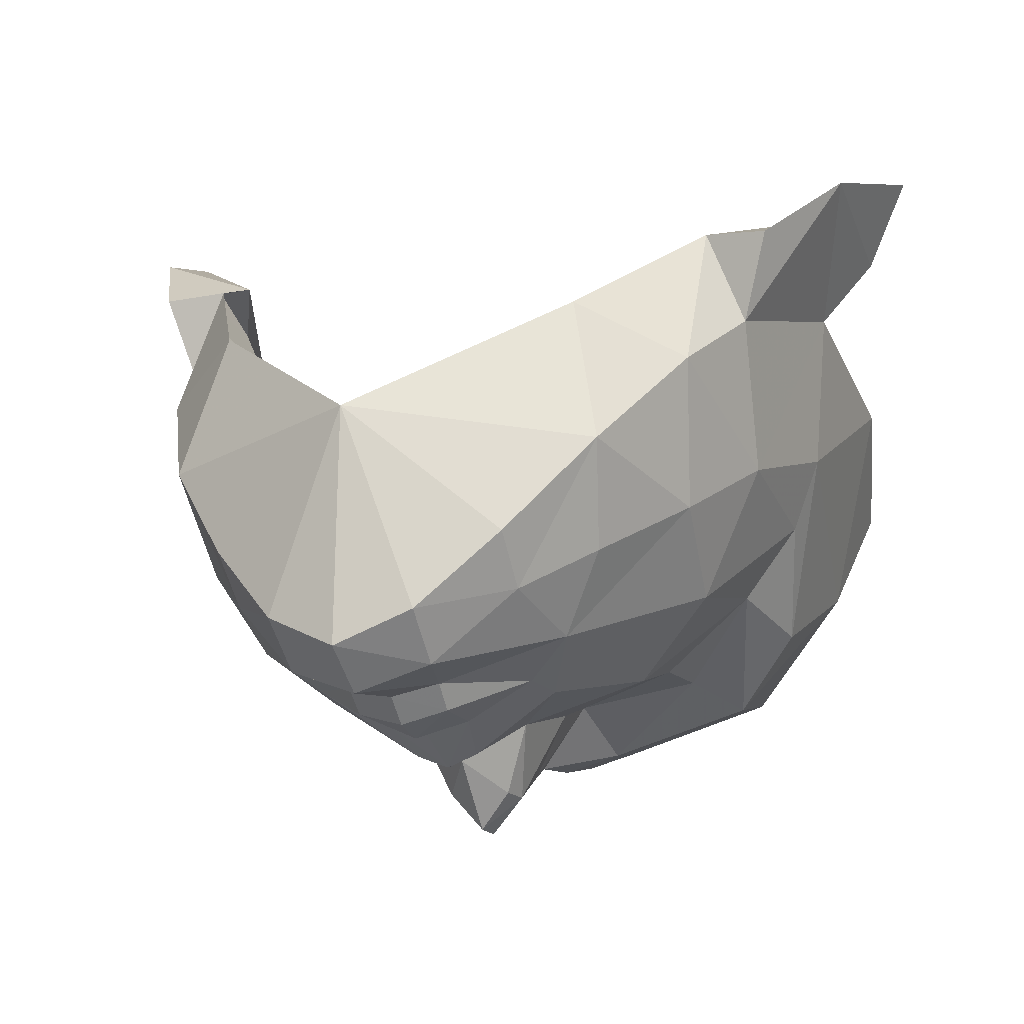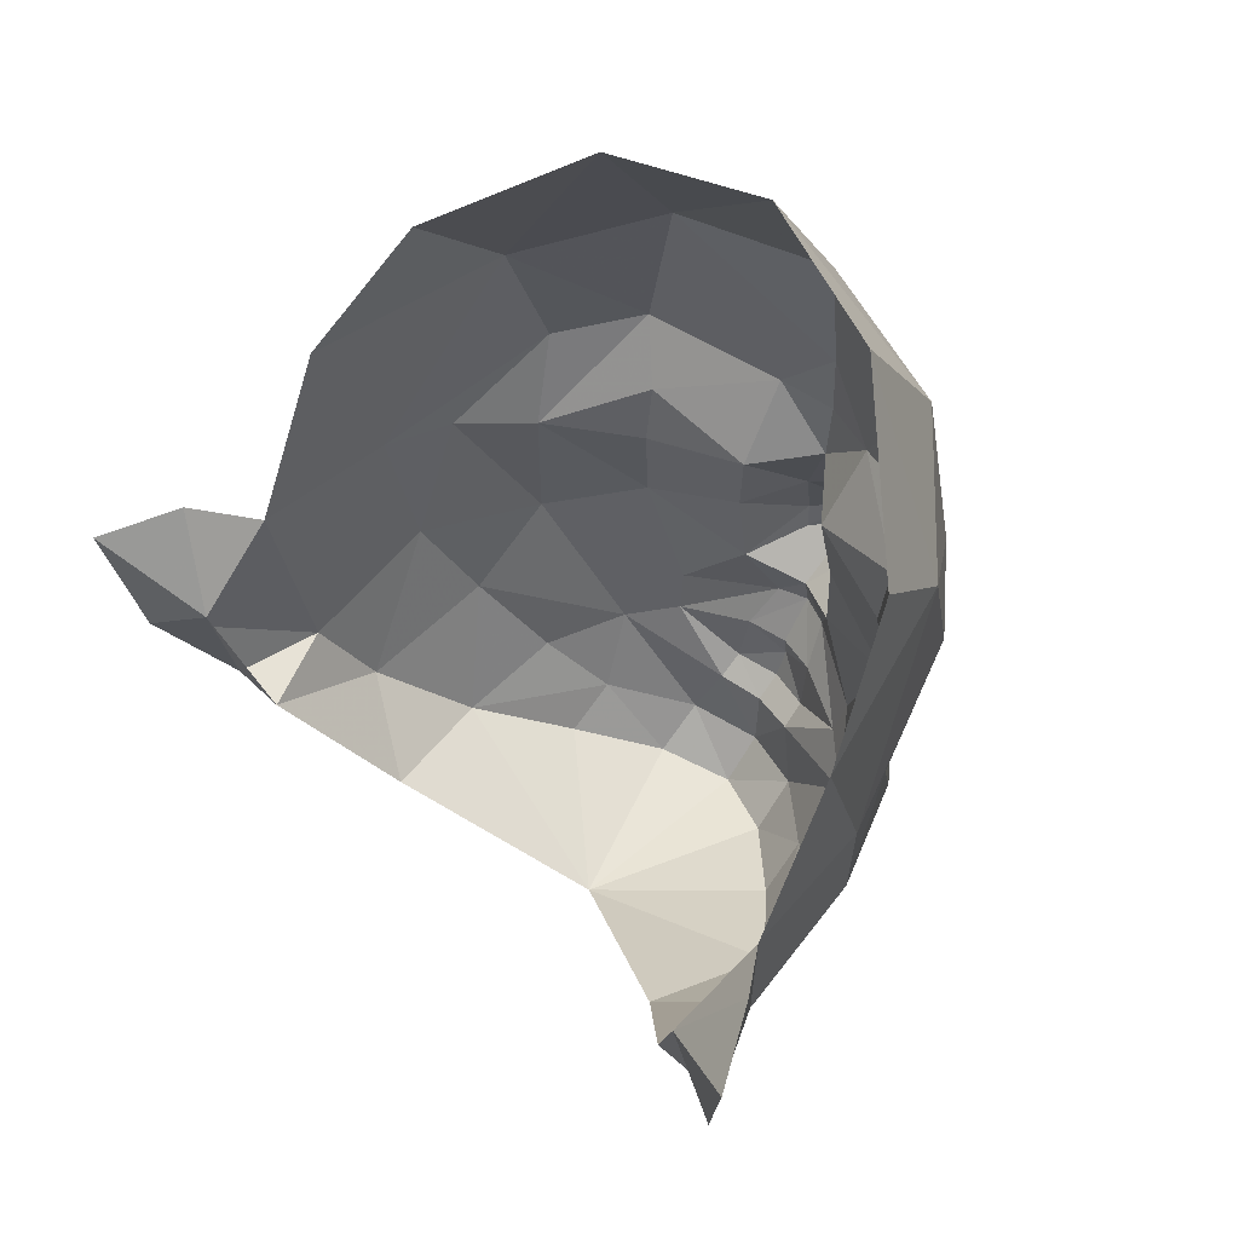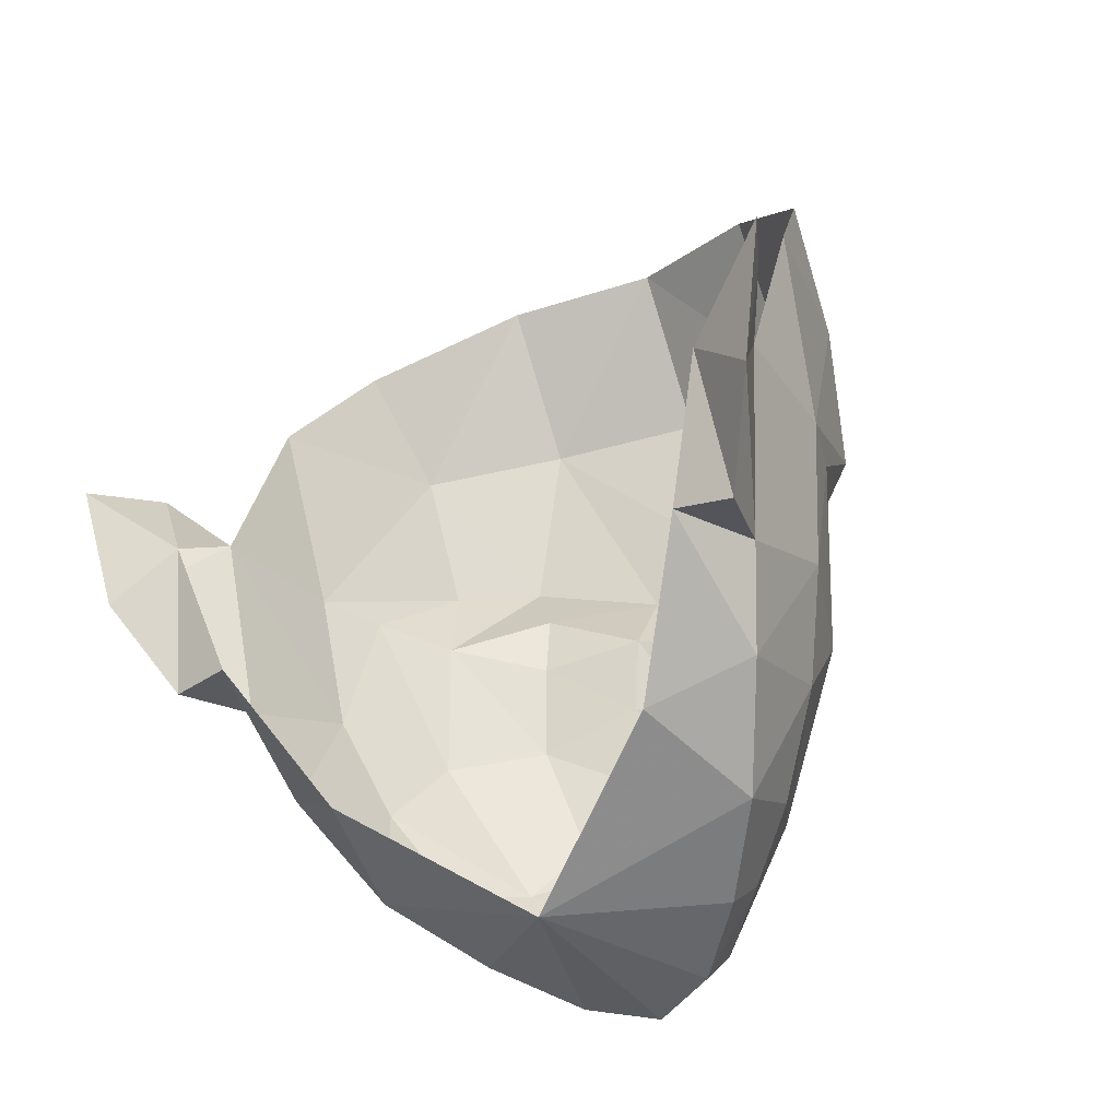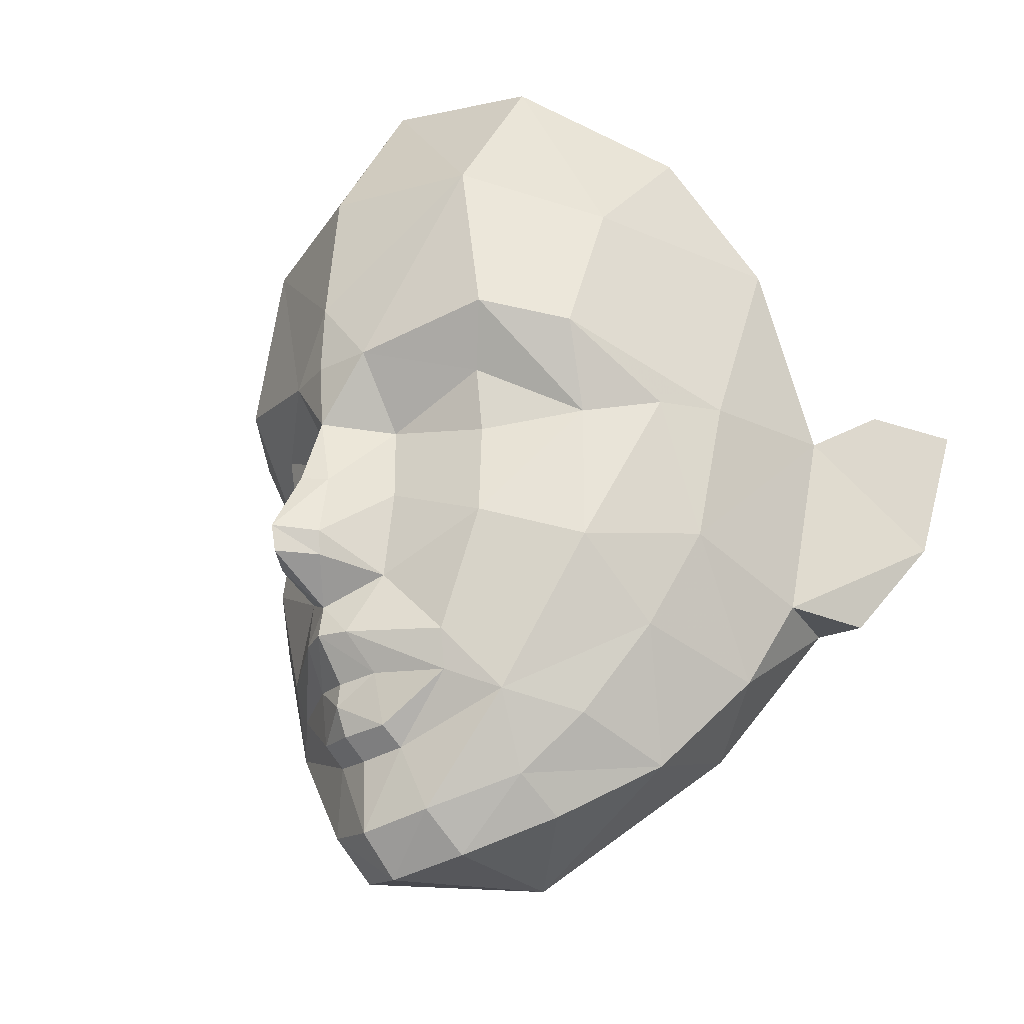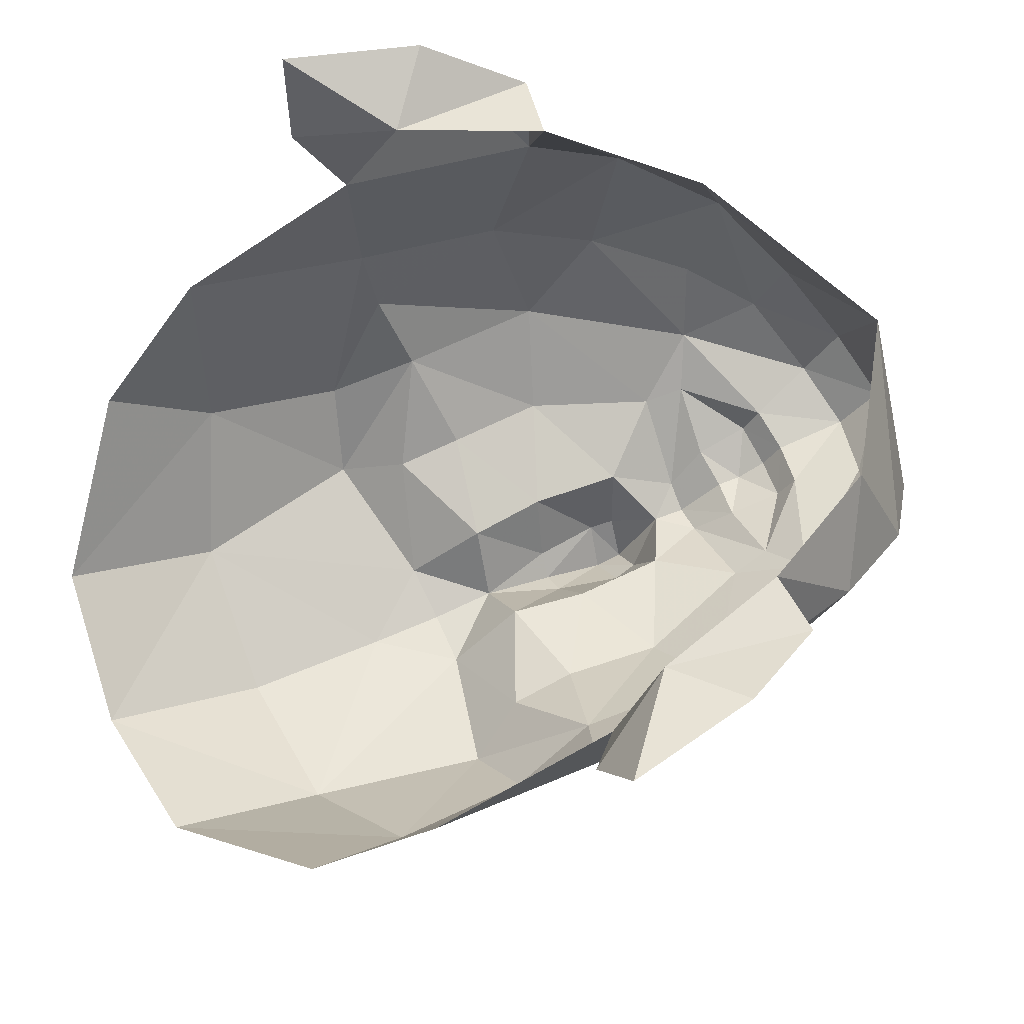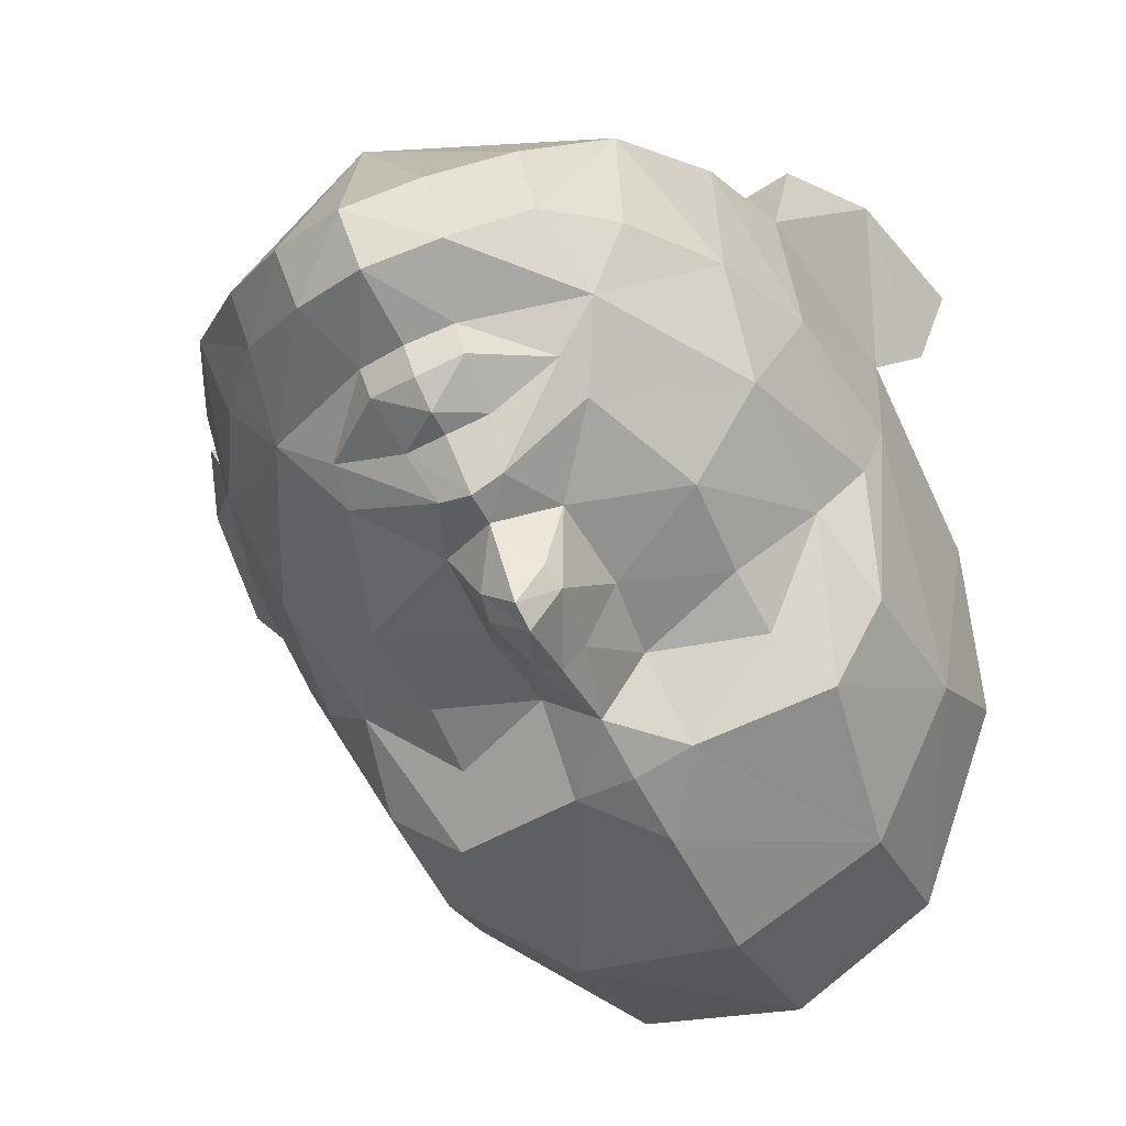
<metadata>
{"format":"obj","ext":"obj","renderer":"f3d","projection":"perspective","resolution":1024,"background":"white","views":[{"elev":-3.5,"azim":-156.4,"up":"+Y"},{"elev":57.6,"azim":-138.4,"up":"+Z"},{"elev":-30.1,"azim":-148.9,"up":"+Z"},{"elev":-27.0,"azim":43.0,"up":"+Z"},{"elev":65.3,"azim":66.5,"up":"+Y"},{"elev":-59.5,"azim":-152.4,"up":"+Y"}]}
</metadata>
<code>
g ????A
v 0.1982 -3.853 75.52
v -0.2054 -3.92 75.47
v -0.2147 -3.887 74.8
v 0.3996 -3.723 74.93
v 0.4341 -3.3 74.59
v -0.202 -3.519 74.45
v -0.1028 -1.641 74.77
v -0.2182 -4.519 76.51
v -0.2105 -4.236 76.12
v 0.1547 -4.161 76.16
v 0.05159 -4.432 76.51
v 2.303 -0.3033 77.1
v 2.569 -1.078 77.08
v 2.285 -1.435 76.28
v 1.517 -0.9196 75.85
v 2.093 -2.61 76.56
v 1.751 -2.084 75.43
v 0.1814 -4.068 75.67
v 0.76 -3.886 76.11
v 1.169 -3.575 75.9
v 2.444 -2.282 77.46
v 2.806 -0.8998 78.8
v 2.569 -1.078 77.08
v 2.829 -0.3608 77.03
v 3.315 0.1034 77.84
v 2.806 -0.8998 78.8
v 2.569 -1.078 77.08
v 2.303 -0.3033 77.1
v 2.829 -0.3608 77.03
v 2.731 -0.07968 78.34
v 3.315 0.1034 77.84
v 3.201 -0.4091 79.14
v 3.6 0.2458 79.02
v 3.201 -0.4091 79.14
v 2.731 -0.07968 78.34
v 2.806 -0.8998 78.8
v 3.6 0.2458 79.02
v -0.2324 -5.125 77.42
v -0.2337 -5.072 77.18
v 0.04403 -4.778 77.16
v 0.08407 -4.833 77.37
v 1.913 -3.28 78.54
v 1.496 -4.24 79.49
v 1.206 -3.96 78.97
v 2.075 -3.63 79.31
v -0.2111 -4.475 76.81
v 0.2988 -4.218 77.06
v 2.219 -3.288 80.53
v 1.23 -4.202 81.03
v 2.414 -2.498 81.43
v 1.274 -3.403 82.38
v -0.1427 -4.535 81.15
v -0.169 -4.645 79.88
v 0.3383 -4.6 79.23
v -0.2154 -4.261 75.9
v -0.214 -4.147 75.64
v 1.565 -2.932 75.75
v 1.054 -3.199 75.23
v 1.085 -2.758 74.93
v 0.2902 -4.101 78.57
v 0.01708 -4.684 77.97
v 0.3561 -4.163 77.88
v 1.226 -3.94 77.52
v 1.182 -3.86 78.39
v 1.936 -3.308 77.27
v 2.374 -2.712 78.69
v 2.628 -2.137 78.74
v 2.773 -1.616 80.39
v 0.8182 -3.989 76.46
v 1.936 -3.308 77.27
v 1.226 -3.94 77.52
v 0.8182 -3.989 76.46
v 1.169 -3.575 75.9
v -0.08032 -3.759 82.57
v -0.1874 -4.608 78.65
v -0.1967 -4.827 78
v -0.1797 -4.663 79.22
v -0.5985 -3.813 75.53
v -0.8052 -3.662 74.95
v -0.8081 -3.237 74.61
v -0.565 -4.125 76.17
v -0.478 -4.405 76.52
v -2.407 -1.2 76.36
v -2.627 -0.8181 77.17
v -2.284 -0.07347 77.18
v -1.606 -0.7632 75.9
v -1.858 -2.761 75.81
v -2.325 -2.389 76.63
v -1.968 -1.898 75.49
v -1.141 -3.791 76.14
v -0.5981 -4.029 75.69
v -1.524 -3.44 75.95
v -2.611 -2.029 77.54
v -2.789 -0.6194 78.89
v -3.227 0.4312 77.95
v -2.817 -0.0838 77.12
v -2.627 -0.8181 77.17
v -2.789 -0.6194 78.89
v -2.627 -0.8181 77.17
v -2.817 -0.0838 77.12
v -2.284 -0.07347 77.18
v -2.647 0.1898 78.42
v -3.227 0.4312 77.95
v -3.121 -0.09235 79.24
v -3.456 0.5993 79.14
v -3.121 -0.09235 79.24
v -2.789 -0.6194 78.89
v -2.647 0.1898 78.42
v -3.456 0.5993 79.14
v -0.5199 -4.803 77.37
v -0.4814 -4.751 77.16
v -2.147 -3.076 78.61
v -1.797 -4.075 79.54
v -2.318 -3.41 79.38
v -1.498 -3.825 79.01
v -0.6843 -4.169 77.08
v -2.386 -3.058 80.61
v -1.479 -4.066 81.07
v -1.398 -3.269 82.42
v -2.473 -2.254 81.51
v -0.6704 -4.498 79.26
v -1.39 -2.634 74.97
v -1.394 -3.076 75.27
v -0.6046 -4.049 78.59
v -0.3959 -4.663 77.98
v -1.564 -3.801 77.57
v -1.483 -3.726 78.43
v -0.7089 -4.109 77.89
v -2.544 -2.466 78.77
v -2.215 -3.1 77.34
v -2.738 -1.868 78.83
v -2.776 -1.338 80.48
v -1.198 -3.888 76.49
f 1 2 3
f 3 4 1
f 5 6 7
f 8 9 10
f 10 11 8
f 12 13 14
f 14 15 12
f 14 16 17
f 10 18 19
f 19 1 20
f 21 16 14
f 14 13 21
f 21 13 22
f 23 24 25
f 25 26 23
f 27 28 29
f 29 28 30
f 30 31 29
f 32 26 25
f 25 33 32
f 34 35 36
f 31 30 37
f 37 35 34
f 38 39 40
f 40 41 38
f 11 10 19
f 42 43 44
f 43 42 45
f 46 11 47
f 8 11 46
f 48 49 43
f 48 50 51
f 51 49 48
f 49 52 53
f 53 54 49
f 18 10 55
f 18 55 56
f 55 10 9
f 17 57 58
f 58 59 17
f 60 61 62
f 63 42 64
f 6 5 4
f 4 3 6
f 43 49 54
f 47 63 62
f 64 60 62
f 62 63 64
f 43 54 44
f 42 65 66
f 42 44 64
f 21 67 66
f 66 65 21
f 68 50 48
f 48 67 68
f 65 16 21
f 69 19 20
f 69 63 47
f 69 47 11
f 69 11 19
f 70 71 72
f 72 73 70
f 74 52 49
f 49 51 74
f 66 45 42
f 60 54 75
f 60 64 44
f 67 48 45
f 45 66 67
f 68 67 22
f 21 22 67
f 16 65 20
f 20 57 16
f 38 41 61
f 61 76 38
f 53 77 54
f 44 54 60
f 45 48 43
f 15 14 17
f 59 5 7
f 7 17 59
f 20 4 58
f 58 57 20
f 2 1 18
f 18 56 2
f 1 4 20
f 19 18 1
f 7 15 17
f 63 65 42
f 3 2 78
f 78 79 3
f 80 7 6
f 81 9 8
f 8 82 81
f 83 84 85
f 85 86 83
f 87 88 89
f 81 90 91
f 90 92 78
f 93 84 83
f 83 88 93
f 93 94 84
f 95 96 97
f 97 98 95
f 99 100 101
f 102 101 100
f 100 103 102
f 95 98 104
f 104 105 95
f 106 107 108
f 103 109 102
f 109 106 108
f 39 38 110
f 110 111 39
f 82 90 81
f 112 113 114
f 113 112 115
f 46 116 82
f 8 46 82
f 117 113 118
f 119 120 117
f 117 118 119
f 53 52 118
f 118 121 53
f 91 55 81
f 91 56 55
f 55 9 81
f 89 122 123
f 123 87 89
f 124 125 75
f 126 127 112
f 79 80 6
f 6 3 79
f 113 121 118
f 116 128 126
f 128 124 127
f 127 126 128
f 113 115 121
f 112 129 130
f 112 127 115
f 129 131 93
f 93 130 129
f 117 120 132
f 132 131 117
f 130 93 88
f 133 92 90
f 133 116 126
f 133 82 116
f 133 90 82
f 133 126 130
f 130 92 133
f 118 52 74
f 74 119 118
f 129 112 114
f 124 75 121
f 124 115 127
f 114 117 131
f 131 129 114
f 132 94 131
f 93 131 94
f 92 130 88
f 88 87 92
f 110 125 128
f 128 116 110
f 53 121 77
f 115 124 121
f 114 113 117
f 86 89 83
f 122 89 7
f 7 80 122
f 92 87 123
f 123 79 92
f 91 78 2
f 2 56 91
f 78 92 79
f 90 78 91
f 7 89 86
f 126 112 130
f 46 40 39
f 46 111 116
f 40 47 41
f 110 116 111
f 62 61 41
f 41 47 62
f 110 38 76
f 76 125 110
f 5 59 58
f 58 4 5
f 123 122 80
f 80 79 123
f 88 83 89
f 16 57 17
f 46 47 40
f 46 39 111
f 61 75 76
f 76 75 125
f 60 75 61
f 124 128 125
f 54 77 75
f 75 77 121

</code>
